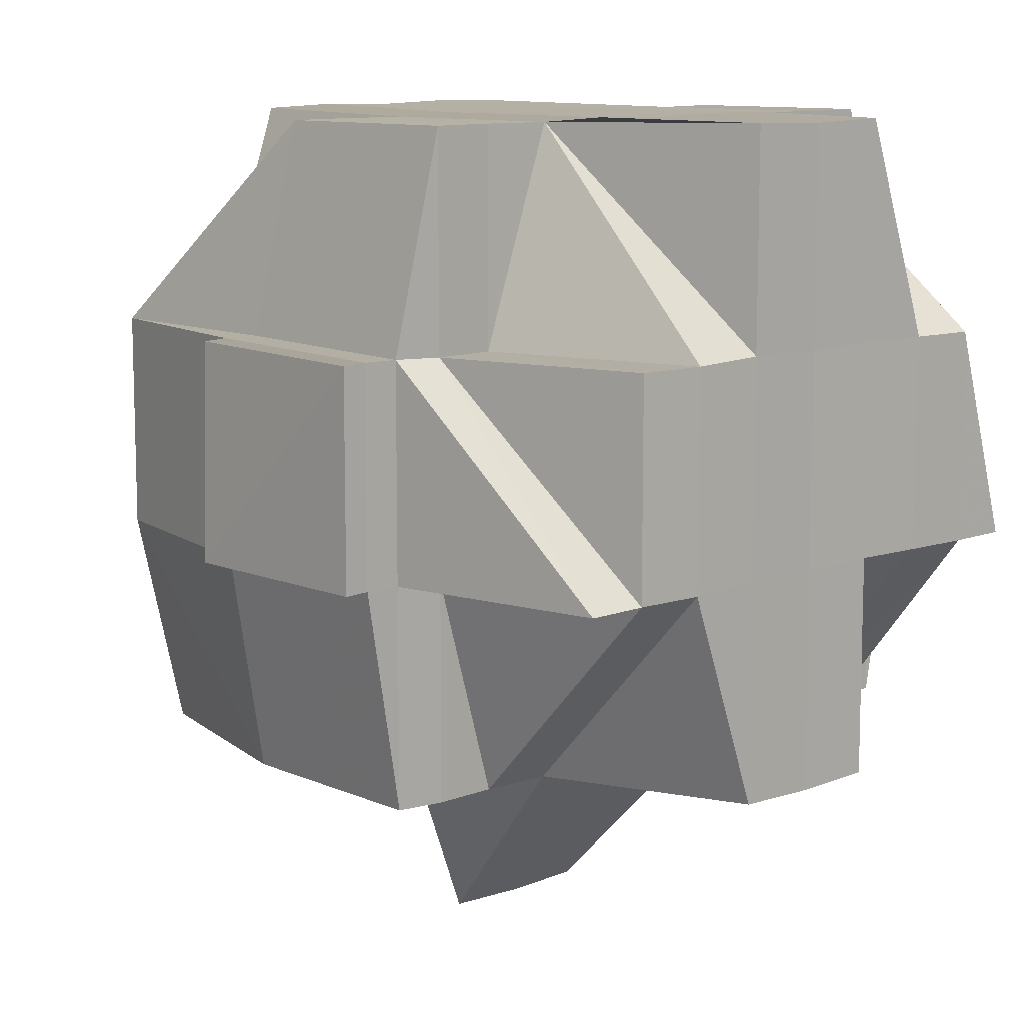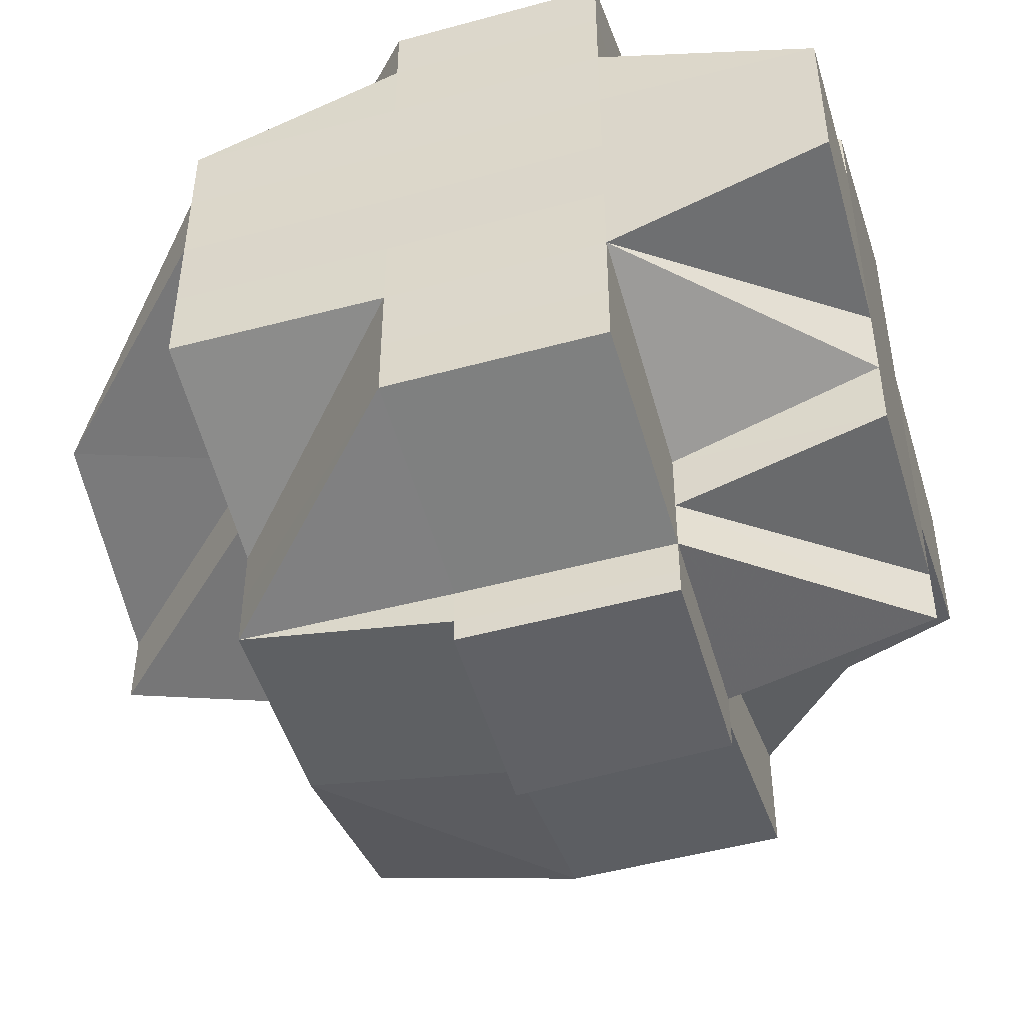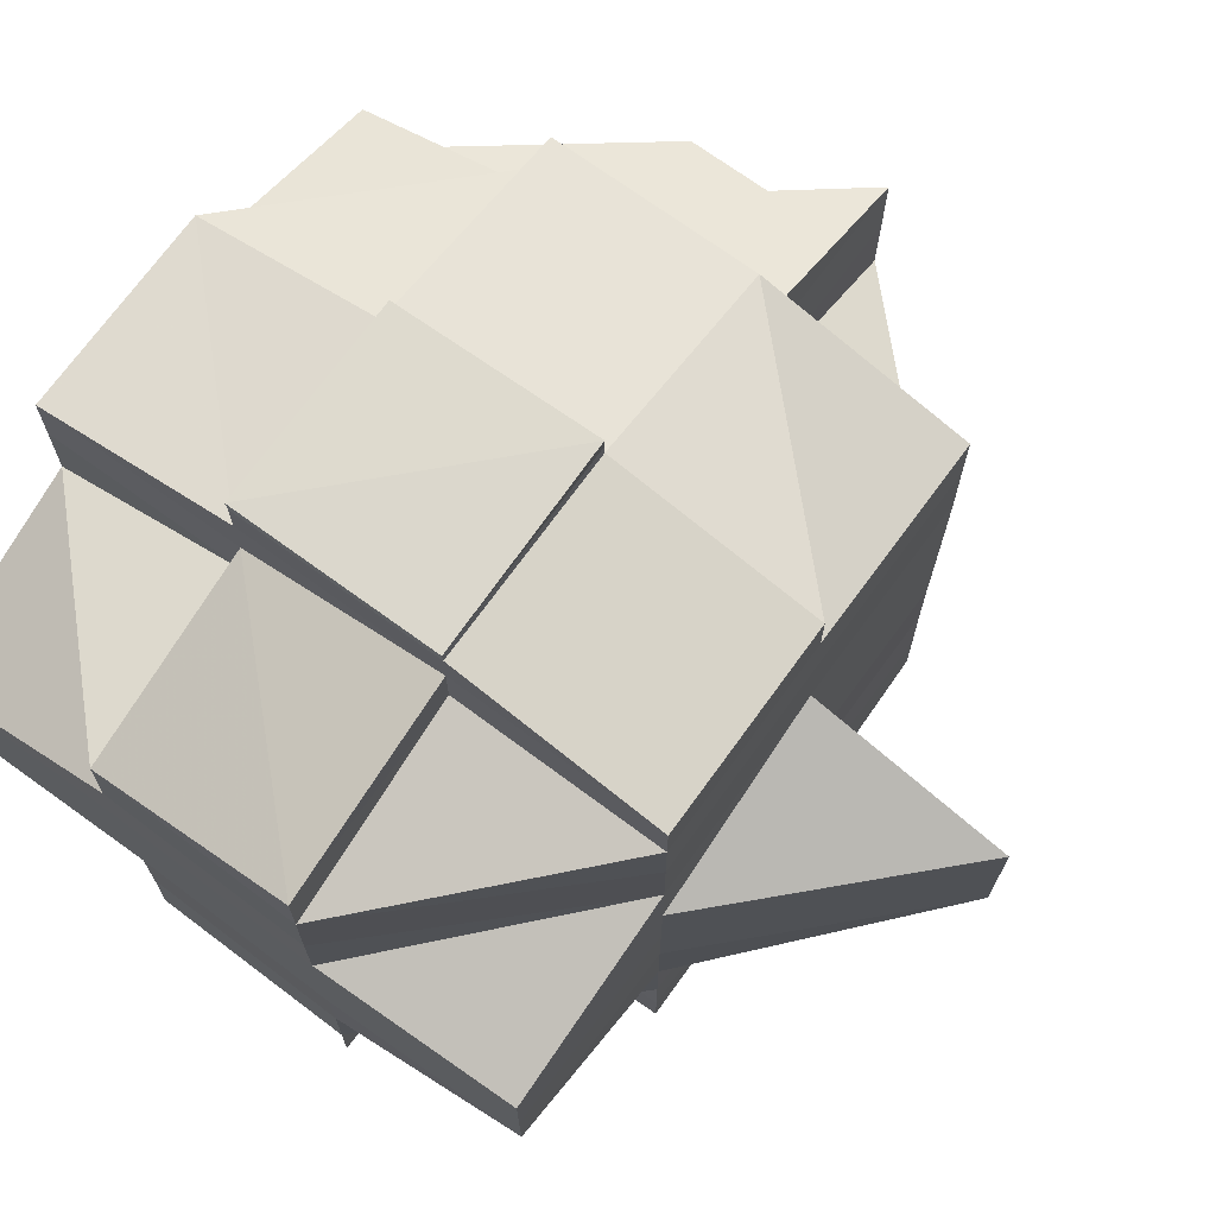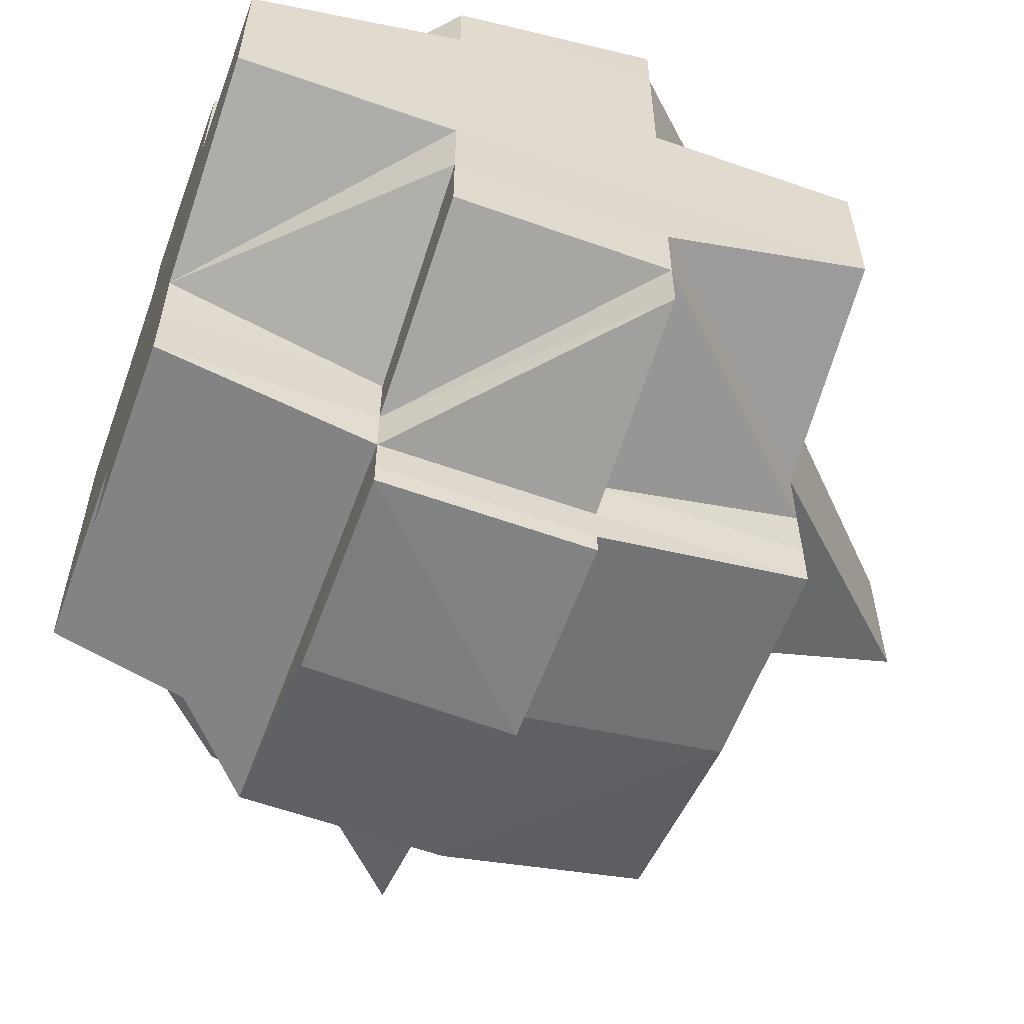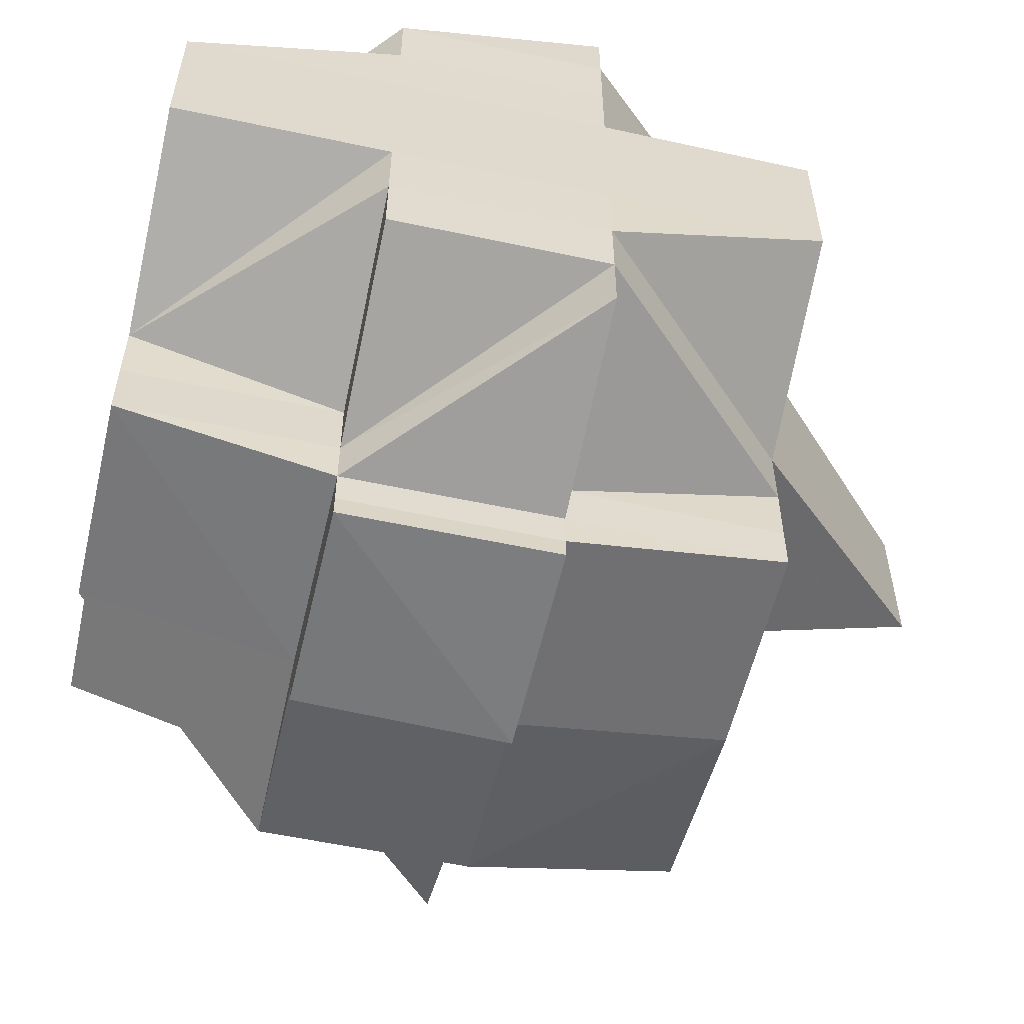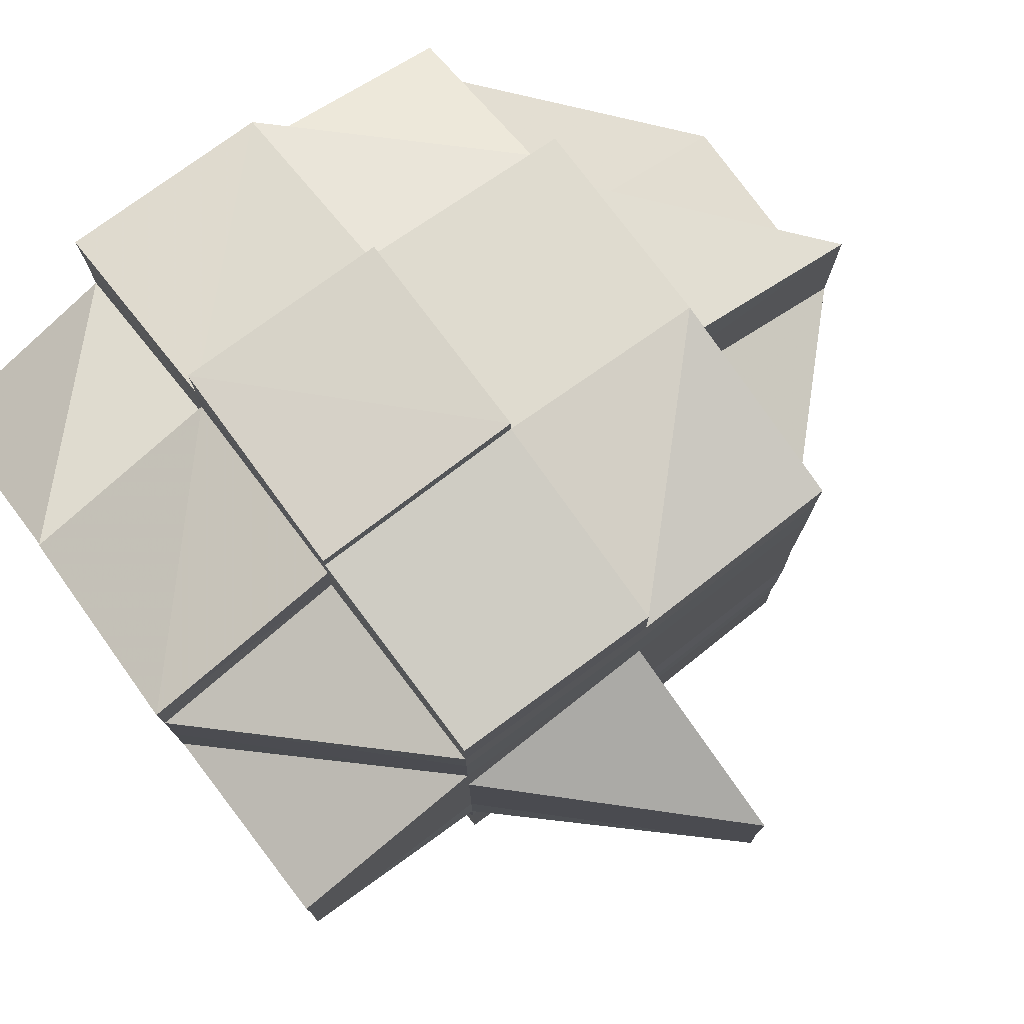
<metadata>
{"format":"obj","ext":"obj","renderer":"f3d","projection":"perspective","resolution":1024,"background":"white","views":[{"elev":10.8,"azim":-132.0,"up":"+Y"},{"elev":-47.7,"azim":-163.4,"up":"+Z"},{"elev":71.2,"azim":-53.9,"up":"+Z"},{"elev":-58.4,"azim":-110.1,"up":"+Z"},{"elev":-57.3,"azim":-102.8,"up":"+Z"},{"elev":77.3,"azim":-37.0,"up":"+Z"}]}
</metadata>
<code>
o 495
v 2157 1872 9.554
v 2157 1872 9.554
v 2157 1872 9.555
v 2157 1872 9.553
v 2157 1872 9.553
v 2157 1872 9.554
v 2157 1872 9.553
v 2157 1872 9.554
v 2157 1872 9.554
v 2157 1872 9.552
v 2157 1872 9.553
v 2157 1872 9.553
v 2157 1872 9.554
v 2157 1872 9.554
v 2157 1872 9.552
v 2157 1872 9.552
v 2157 1872 9.553
v 2157 1872 9.553
v 2157 1872 9.552
v 2157 1872 9.552
v 2157 1872 9.549
v 2157 1872 9.552
v 2157 1872 9.553
v 2157 1872 9.549
v 2157 1872 9.553
v 2157 1872 9.554
v 2157 1872 9.549
v 2157 1872 9.552
v 2157 1872 9.549
v 2157 1872 9.546
v 2157 1872 9.543
v 2157 1872 9.546
v 2157 1872 9.546
v 2157 1872 9.549
v 2157 1872 9.549
v 2157 1872 9.552
v 2157 1872 9.546
v 2157 1872 9.546
v 2157 1872 9.549
v 2157 1872 9.546
v 2157 1872 9.549
v 2157 1872 9.546
v 2157 1872 9.543
v 2157 1872 9.543
v 2157 1872 9.546
v 2157 1872 9.543
v 2157 1872 9.539
v 2157 1872 9.543
v 2157 1872 9.539
v 2157 1872 9.539
v 2157 1872 9.536
v 2157 1872 9.539
v 2157 1872 9.539
v 2157 1872 9.536
v 2157 1872 9.543
v 2157 1872 9.543
v 2157 1872 9.539
v 2157 1872 9.539
v 2157 1872 9.536
v 2157 1872 9.543
v 2157 1872 9.546
v 2157 1872 9.536
v 2157 1872 9.536
v 2157 1872 9.536
v 2157 1872 9.532
v 2157 1872 9.536
v 2157 1872 9.539
v 2157 1872 9.532
v 2157 1872 9.532
v 2157 1872 9.528
v 2157 1872 9.532
v 2157 1872 9.532
v 2157 1872 9.532
v 2157 1872 9.528
v 2157 1872 9.525
v 2157 1872 9.528
v 2157 1872 9.528
v 2157 1872 9.532
v 2157 1872 9.532
v 2157 1872 9.536
v 2157 1872 9.528
v 2157 1872 9.525
v 2157 1872 9.532
v 2157 1872 9.532
v 2157 1872 9.522
v 2157 1872 9.525
v 2157 1872 9.532
v 2157 1872 9.536
v 2157 1872 9.532
v 2157 1872 9.528
v 2157 1872 9.536
v 2157 1872 9.525
v 2157 1872 9.528
v 2157 1872 9.528
v 2157 1872 9.525
v 2157 1872 9.528
v 2157 1872 9.525
v 2157 1872 9.522
v 2157 1872 9.522
v 2157 1872 9.52
v 2157 1872 9.52
v 2157 1872 9.518
v 2157 1872 9.52
v 2157 1872 9.52
v 2157 1872 9.522
v 2157 1872 9.522
v 2157 1872 9.518
v 2157 1872 9.518
v 2157 1872 9.52
v 2157 1872 9.52
v 2157 1872 9.518
v 2157 1872 9.52
v 2157 1872 9.522
v 2157 1872 9.52
v 2157 1872 9.52
v 2157 1872 9.525
v 2157 1872 9.522
v 2157 1872 9.525
v 2157 1872 9.528
v 2157 1872 9.522
v 2157 1872 9.525
v 2157 1872 9.528
v 2157 1872 9.528
v 2157 1872 9.525
v 2157 1872 9.528
v 2157 1872 9.532
v 2157 1872 9.532
v 2157 1872 9.536
v 2157 1872 9.525
v 2157 1872 9.528
v 2157 1872 9.525
v 2157 1872 9.528
v 2157 1872 9.532
v 2157 1872 9.525
v 2157 1872 9.528
v 2157 1872 9.525
v 2157 1872 9.522
v 2157 1872 9.525
v 2157 1872 9.522
v 2157 1872 9.52
v 2157 1872 9.522
v 2157 1872 9.522
v 2157 1872 9.525
v 2157 1872 9.52
v 2157 1872 9.518
v 2157 1872 9.52
v 2157 1872 9.518
v 2157 1872 9.518
v 2157 1872 9.517
v 2157 1872 9.517
v 2157 1872 9.52
v 2157 1872 9.52
v 2157 1872 9.522
v 2157 1872 9.518
v 2157 1872 9.518
v 2157 1872 9.522
v 2157 1872 9.522
v 2157 1872 9.525
v 2157 1872 9.517
v 2157 1872 9.518
v 2157 1872 9.518
v 2157 1872 9.52
v 2157 1872 9.522
v 2157 1872 9.522
v 2157 1872 9.525
v 2157 1872 9.522
v 2157 1872 9.525
v 2157 1872 9.525
v 2157 1872 9.525
v 2157 1872 9.525
v 2157 1872 9.522
v 2157 1872 9.528
v 2157 1872 9.528
v 2157 1872 9.525
v 2157 1872 9.528
v 2157 1872 9.528
v 2157 1872 9.525
v 2157 1872 9.532
v 2157 1872 9.528
v 2157 1872 9.532
v 2157 1872 9.525
v 2157 1872 9.528
v 2157 1872 9.528
v 2157 1872 9.532
v 2157 1872 9.525
v 2157 1872 9.525
v 2157 1872 9.522
v 2157 1872 9.522
v 2157 1872 9.522
v 2157 1872 9.52
v 2157 1872 9.525
v 2157 1872 9.522
v 2157 1872 9.52
v 2157 1872 9.52
v 2157 1872 9.532
v 2157 1872 9.536
v 2157 1872 9.532
v 2157 1872 9.528
v 2157 1872 9.539
v 2157 1872 9.539
v 2157 1872 9.543
v 2157 1872 9.543
v 2157 1872 9.546
v 2157 1872 9.539
v 2157 1872 9.536
v 2157 1872 9.543
v 2157 1872 9.543
v 2157 1872 9.546
v 2157 1872 9.546
v 2157 1872 9.549
v 2157 1872 9.549
v 2157 1872 9.546
v 2157 1872 9.549
v 2157 1872 9.552
v 2157 1872 9.549
v 2157 1872 9.549
v 2157 1872 9.552
v 2157 1872 9.552
v 2157 1872 9.546
v 2157 1872 9.546
v 2157 1872 9.543
v 2157 1872 9.539
v 2157 1872 9.543
v 2157 1872 9.543
v 2157 1872 9.543
v 2157 1872 9.539
v 2157 1872 9.543
v 2157 1872 9.539
v 2157 1872 9.539
v 2157 1872 9.539
v 2157 1872 9.543
v 2157 1872 9.536
v 2157 1872 9.536
v 2157 1872 9.532
v 2157 1872 9.536
v 2157 1872 9.539
v 2157 1872 9.539
v 2157 1872 9.539
v 2157 1872 9.543
v 2157 1872 9.543
v 2157 1872 9.543
v 2157 1872 9.546
v 2157 1872 9.554
v 2157 1872 9.554
v 2157 1872 9.555
v 2157 1872 9.554
v 2157 1872 9.555
v 2157 1872 9.553
v 2157 1872 9.554
v 2157 1872 9.553
v 2157 1872 9.554
v 2157 1872 9.553
v 2157 1872 9.552
v 2157 1872 9.553
v 2157 1872 9.552
v 2157 1872 9.552
v 2157 1872 9.553
v 2157 1872 9.552
v 2157 1872 9.549
v 2157 1872 9.552
v 2157 1872 9.552
v 2157 1872 9.553
v 2157 1872 9.552
v 2157 1872 9.552
v 2157 1872 9.549
v 2157 1872 9.549
v 2157 1872 9.549
v 2157 1872 9.546
v 2157 1872 9.549
v 2157 1872 9.549
v 2157 1872 9.549
v 2157 1872 9.552
v 2157 1872 9.549
v 2157 1872 9.546
v 2157 1872 9.549
v 2157 1872 9.549
v 2157 1872 9.552
v 2157 1872 9.549
v 2157 1872 9.546
v 2157 1872 9.549
v 2157 1872 9.546
v 2157 1872 9.546
v 2157 1872 9.549
v 2157 1872 9.543
v 2157 1872 9.539
v 2157 1872 9.543
v 2157 1872 9.539
v 2157 1872 9.546
v 2157 1872 9.549
v 2157 1872 9.543
v 2157 1872 9.549
v 2157 1872 9.552
v 2157 1872 9.539
v 2157 1872 9.539
v 2157 1872 9.536
v 2157 1872 9.536
v 2157 1872 9.539
v 2157 1872 9.536
v 2157 1872 9.532
v 2157 1872 9.528
v 2157 1872 9.532
v 2157 1872 9.532
v 2157 1872 9.536
v 2157 1872 9.536
v 2157 1872 9.539
v 2157 1872 9.539
v 2157 1872 9.543
v 2157 1872 9.532
v 2157 1872 9.528
v 2157 1872 9.532
v 2157 1872 9.536
v 2157 1872 9.536
v 2157 1872 9.539
v 2157 1872 9.536
v 2157 1872 9.532
v 2157 1872 9.543
v 2157 1872 9.539
v 2157 1872 9.539
v 2157 1872 9.536
v 2157 1872 9.539
v 2157 1872 9.543
v 2157 1872 9.532
v 2157 1872 9.536
v 2157 1872 9.532
v 2157 1872 9.536
v 2157 1872 9.539
v 2157 1872 9.532
v 2157 1872 9.528
v 2157 1872 9.536
v 2157 1872 9.532
v 2157 1872 9.543
v 2157 1872 9.539
v 2157 1872 9.552
v 2157 1872 9.549
v 2157 1872 9.552
v 2157 1872 9.522
v 2157 1872 9.52
v 2157 1872 9.522
v 2157 1872 9.52
v 2157 1872 9.52
v 2157 1872 9.522
v 2157 1872 9.517
v 2157 1872 9.517
v 2157 1872 9.518
v 2157 1872 9.517
v 2157 1872 9.518
v 2157 1872 9.517
v 2157 1872 9.518
v 2157 1872 9.517
v 2157 1872 9.517
v 2157 1872 9.517
v 2157 1872 9.518
v 2157 1872 9.518
v 2157 1872 9.517
v 2157 1872 9.518
v 2157 1872 9.517
v 2157 1872 9.517
v 2157 1872 9.517
v 2157 1872 9.517
v 2157 1872 9.517
f 1 2 3
f 4 5 2
f 6 7 1
f 8 4 9
f 7 10 11
f 9 12 13
f 14 13 3
f 15 16 12
f 17 18 14
f 19 20 11
f 20 21 22
f 20 22 23
f 19 24 20
f 25 23 26
f 27 24 28
f 29 30 24
f 30 31 32
f 33 32 34
f 24 35 36
f 37 38 35
f 24 37 39
f 40 37 41
f 42 43 37
f 37 44 45
f 46 44 37
f 46 47 44
f 44 48 45
f 47 49 44
f 44 49 48
f 50 47 46
f 50 51 47
f 52 50 46
f 53 54 49
f 55 52 46
f 56 57 55
f 58 52 55
f 58 59 52
f 55 60 61
f 62 59 58
f 59 63 52
f 52 63 50
f 63 51 50
f 64 65 63
f 51 66 67
f 62 68 59
f 63 69 51
f 65 70 69
f 71 69 63
f 72 68 62
f 73 74 72
f 74 75 76
f 77 76 78
f 79 78 80
f 81 82 77
f 83 81 84
f 82 85 86
f 68 87 88
f 89 90 68
f 91 89 62
f 90 92 93
f 93 94 87
f 93 95 94
f 96 93 68
f 68 93 71
f 86 97 93
f 86 98 97
f 99 98 86
f 99 100 98
f 101 100 99
f 101 102 100
f 103 102 104
f 105 101 99
f 98 100 106
f 98 106 97
f 107 108 101
f 109 107 110
f 108 111 112
f 106 112 113
f 114 115 106
f 97 106 116
f 106 117 116
f 116 117 118
f 97 116 119
f 117 120 121
f 116 121 122
f 119 116 123
f 70 124 119
f 125 119 69
f 69 119 126
f 119 123 126
f 69 126 51
f 126 122 127
f 126 127 66
f 51 126 128
f 123 129 130
f 131 129 132
f 123 130 133
f 129 134 135
f 136 137 134
f 138 139 129
f 139 140 141
f 141 142 143
f 141 144 142
f 140 145 146
f 147 148 144
f 149 150 148
f 151 147 152
f 151 144 120
f 104 151 153
f 115 154 151
f 154 149 155
f 117 151 156
f 156 157 158
f 155 159 160
f 155 161 146
f 146 160 162
f 146 162 163
f 164 163 165
f 166 164 167
f 168 164 169
f 170 171 168
f 172 170 173
f 174 168 173
f 168 169 175
f 173 168 175
f 175 169 176
f 169 177 176
f 173 175 178
f 176 179 180
f 177 181 179
f 176 177 182
f 182 183 184
f 185 186 183
f 177 105 185
f 105 187 181
f 188 105 177
f 189 190 188
f 191 192 177
f 192 193 105
f 193 194 105
f 195 184 196
f 197 198 195
f 199 196 200
f 199 200 201
f 202 201 203
f 204 205 199
f 206 204 207
f 208 206 209
f 210 208 211
f 212 209 211
f 211 213 214
f 211 209 215
f 216 211 217
f 217 211 218
f 209 219 215
f 220 221 219
f 221 222 223
f 224 223 219
f 225 226 224
f 223 227 219
f 222 91 228
f 223 228 227
f 229 228 223
f 228 230 231
f 228 62 58
f 232 62 228
f 233 232 199
f 233 195 232
f 234 195 233
f 235 197 233
f 236 235 237
f 237 238 239
f 240 236 241
f 241 239 242
f 243 244 245
f 244 246 247
f 248 25 249
f 249 250 251
f 252 253 248
f 254 255 252
f 255 256 257
f 258 253 257
f 258 259 260
f 218 261 248
f 262 261 25
f 261 263 250
f 264 265 261
f 266 267 263
f 261 266 19
f 215 266 261
f 215 219 266
f 219 268 266
f 268 61 267
f 266 268 269
f 219 227 268
f 227 55 268
f 268 55 33
f 270 271 272
f 273 274 271
f 275 276 277
f 278 279 276
f 276 280 258
f 276 281 280
f 45 281 276
f 45 48 281
f 281 282 280
f 280 282 283
f 48 284 281
f 281 284 282
f 48 285 284
f 284 286 282
f 282 286 212
f 284 287 286
f 282 288 289
f 286 290 288
f 291 289 292
f 293 294 290
f 295 296 294
f 297 298 293
f 298 299 295
f 299 300 301
f 302 301 303
f 304 303 305
f 306 305 307
f 308 175 302
f 175 309 310
f 308 310 311
f 178 175 308
f 312 308 304
f 178 308 312
f 312 311 313
f 314 315 312
f 287 313 316
f 317 314 287
f 287 312 318
f 319 312 287
f 320 287 321
f 322 173 178
f 130 173 322
f 323 322 319
f 133 130 322
f 133 322 323
f 322 324 325
f 323 325 326
f 327 328 133
f 329 133 323
f 54 327 329
f 330 133 329
f 285 326 331
f 329 323 285
f 285 323 332
f 49 329 285
f 128 329 49
f 49 285 48
f 333 334 335
f 336 337 338
f 339 340 341
f 342 343 344
f 343 345 346
f 344 347 348
f 349 350 345
f 351 350 347
f 352 349 353
f 354 351 355
f 356 357 358
f 358 359 360

</code>
